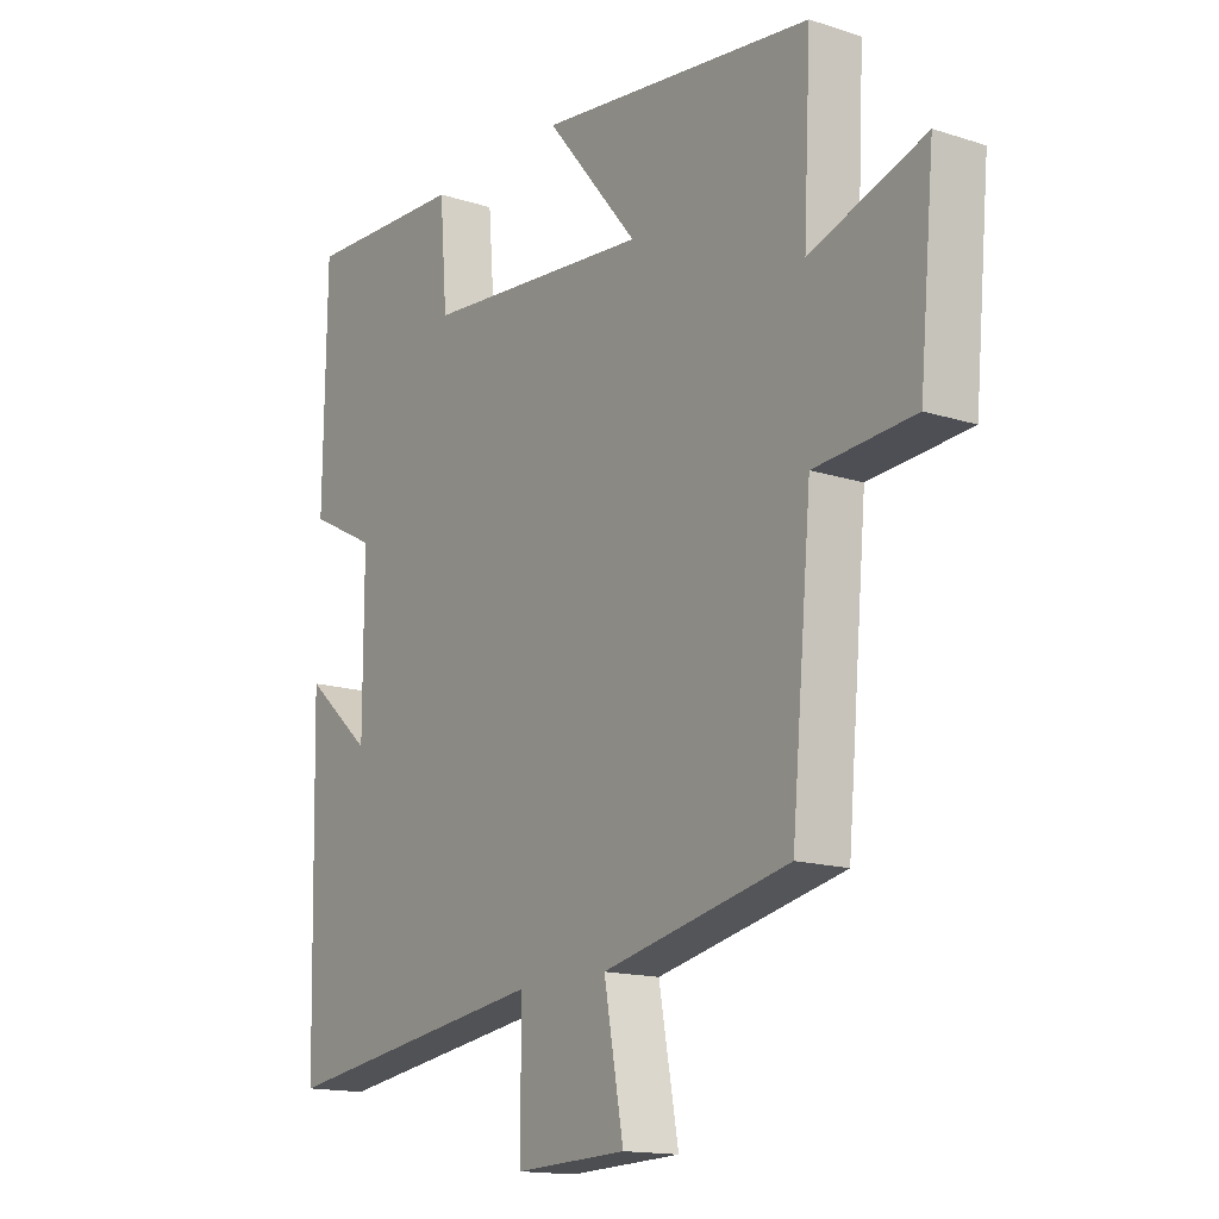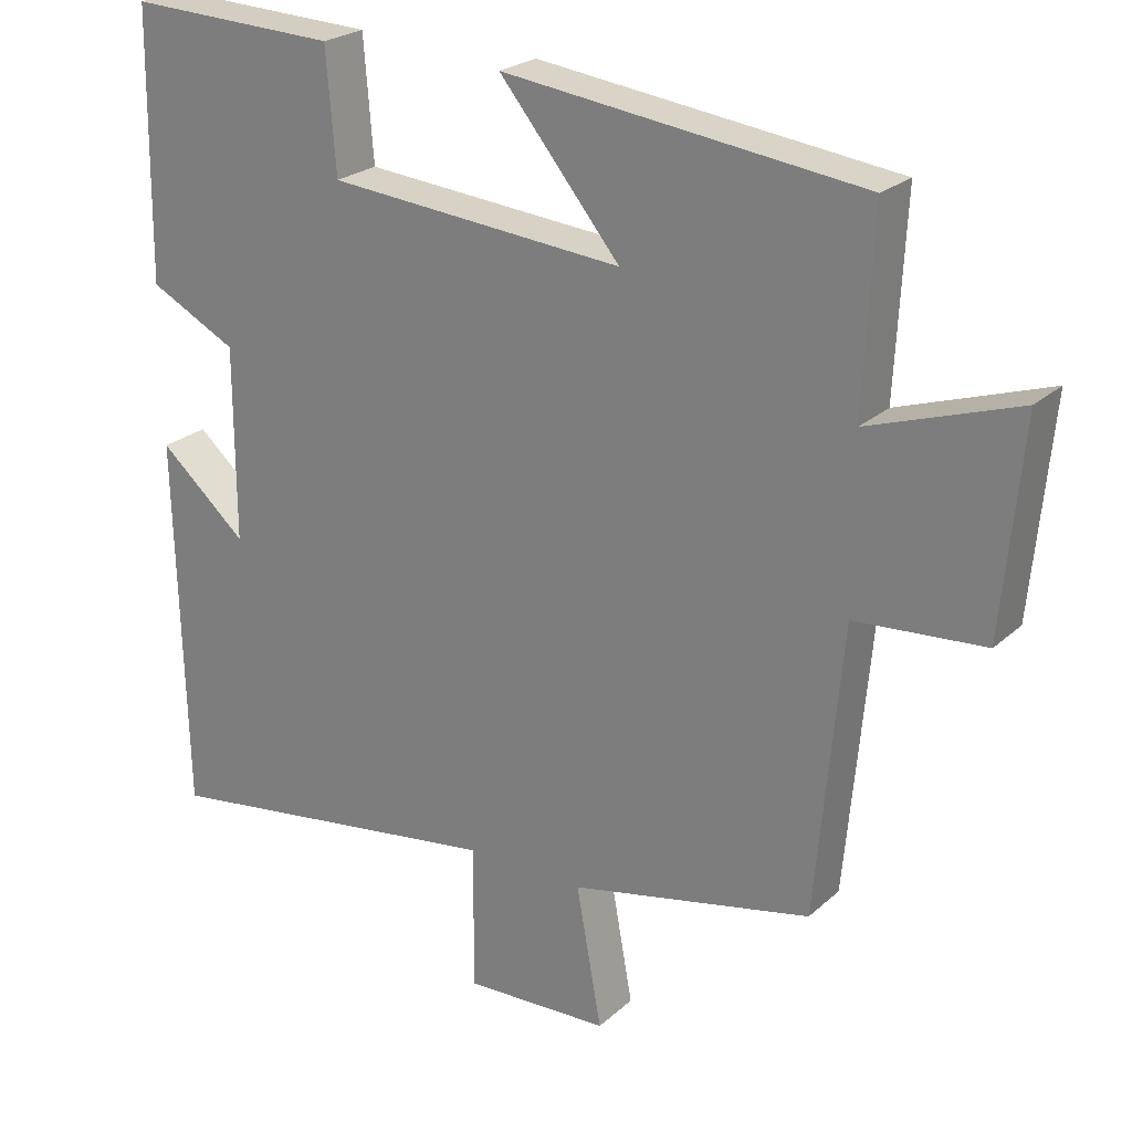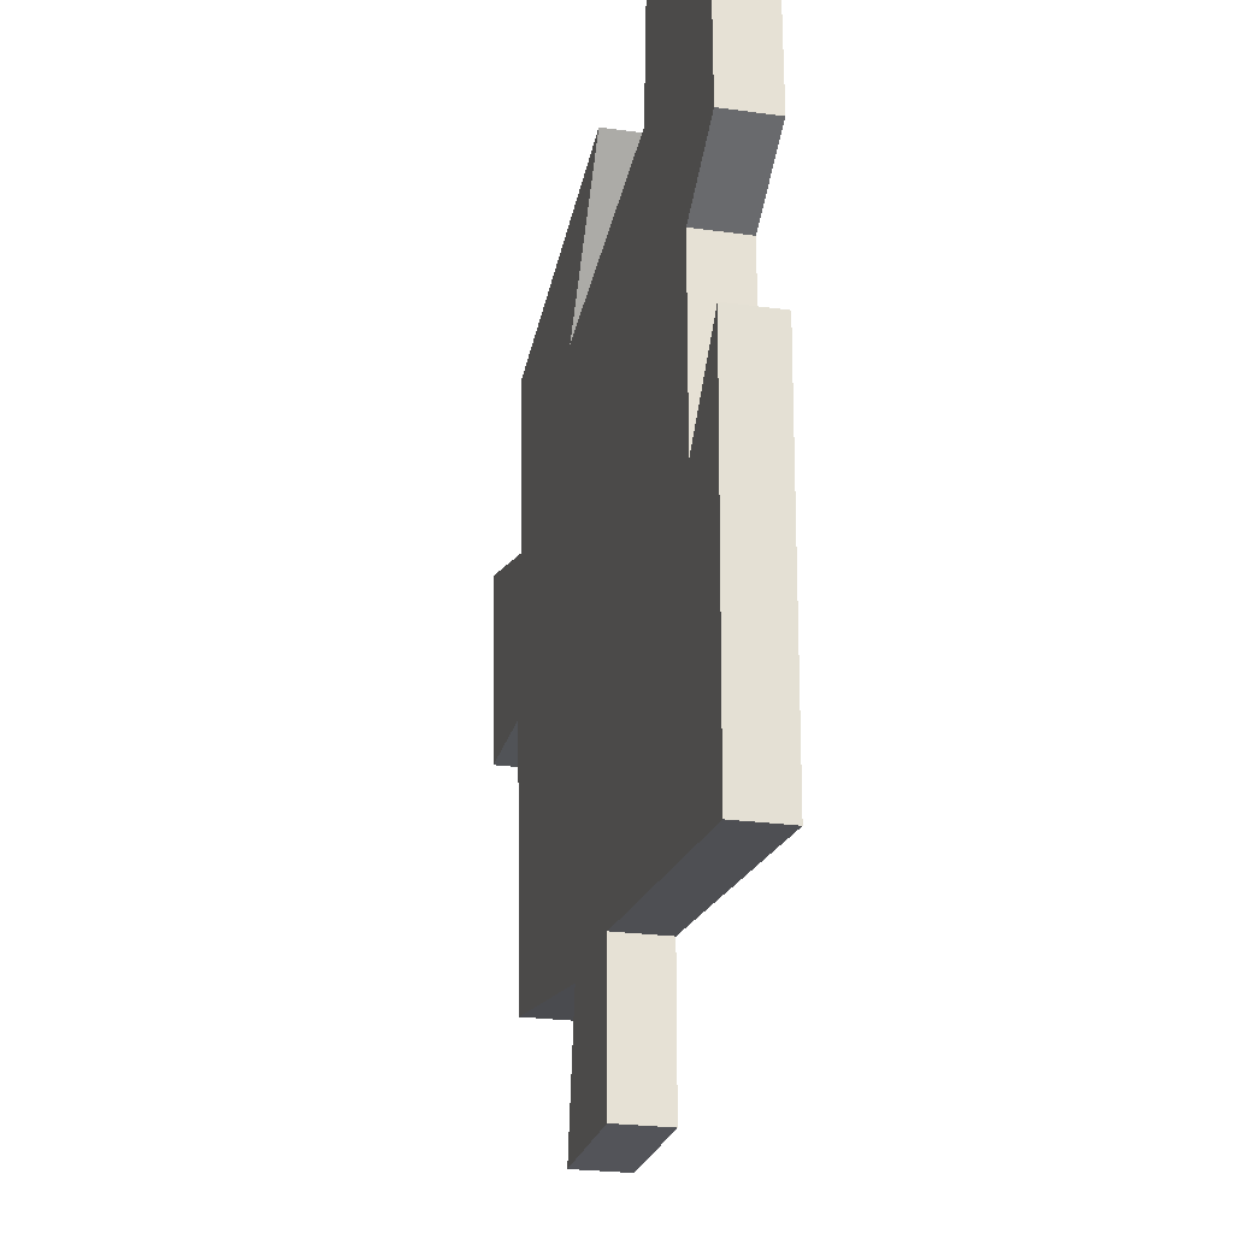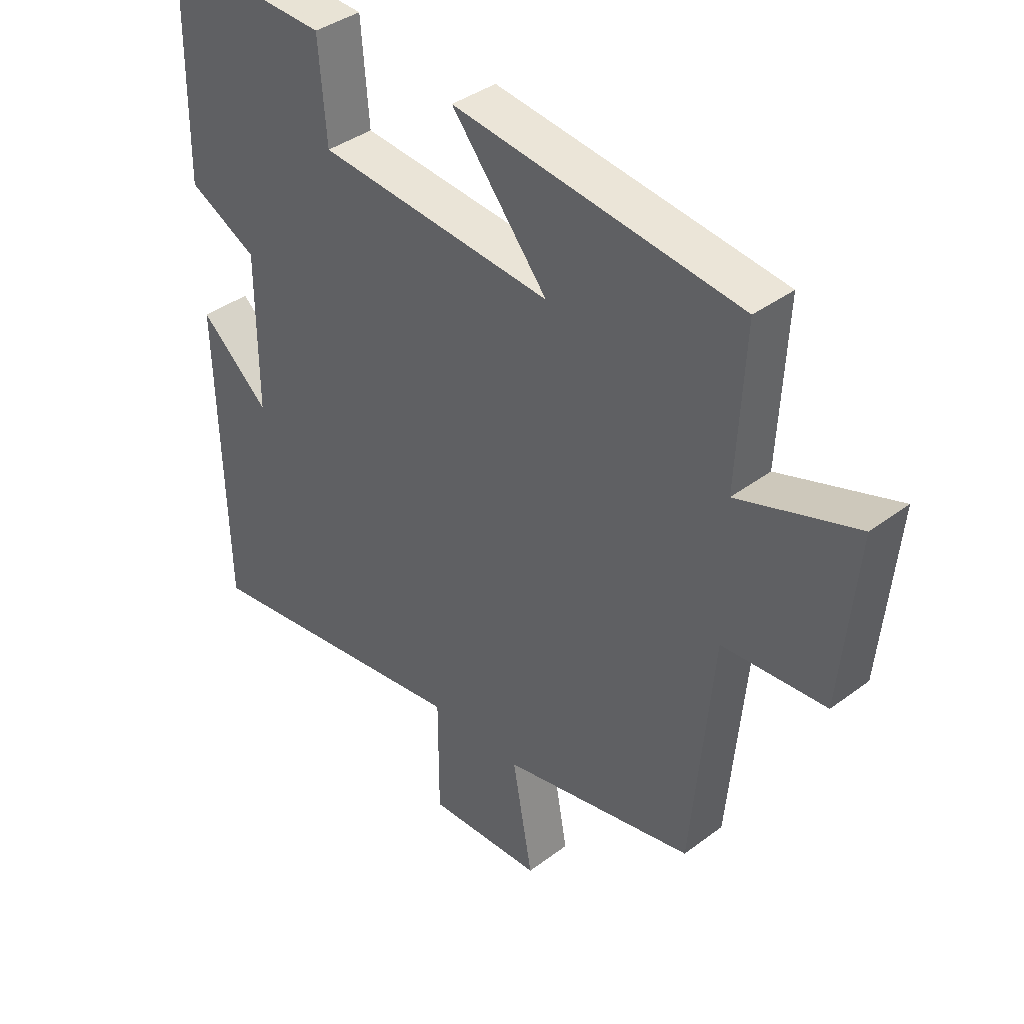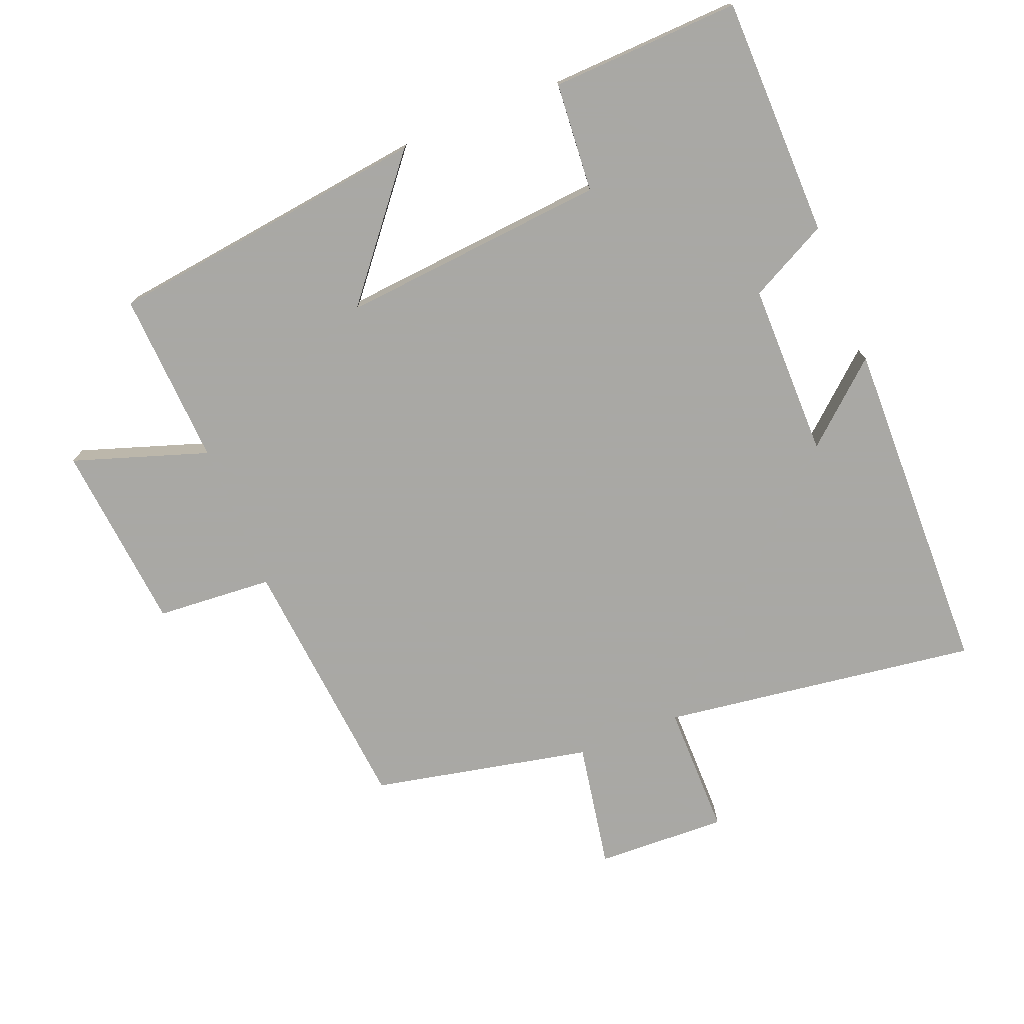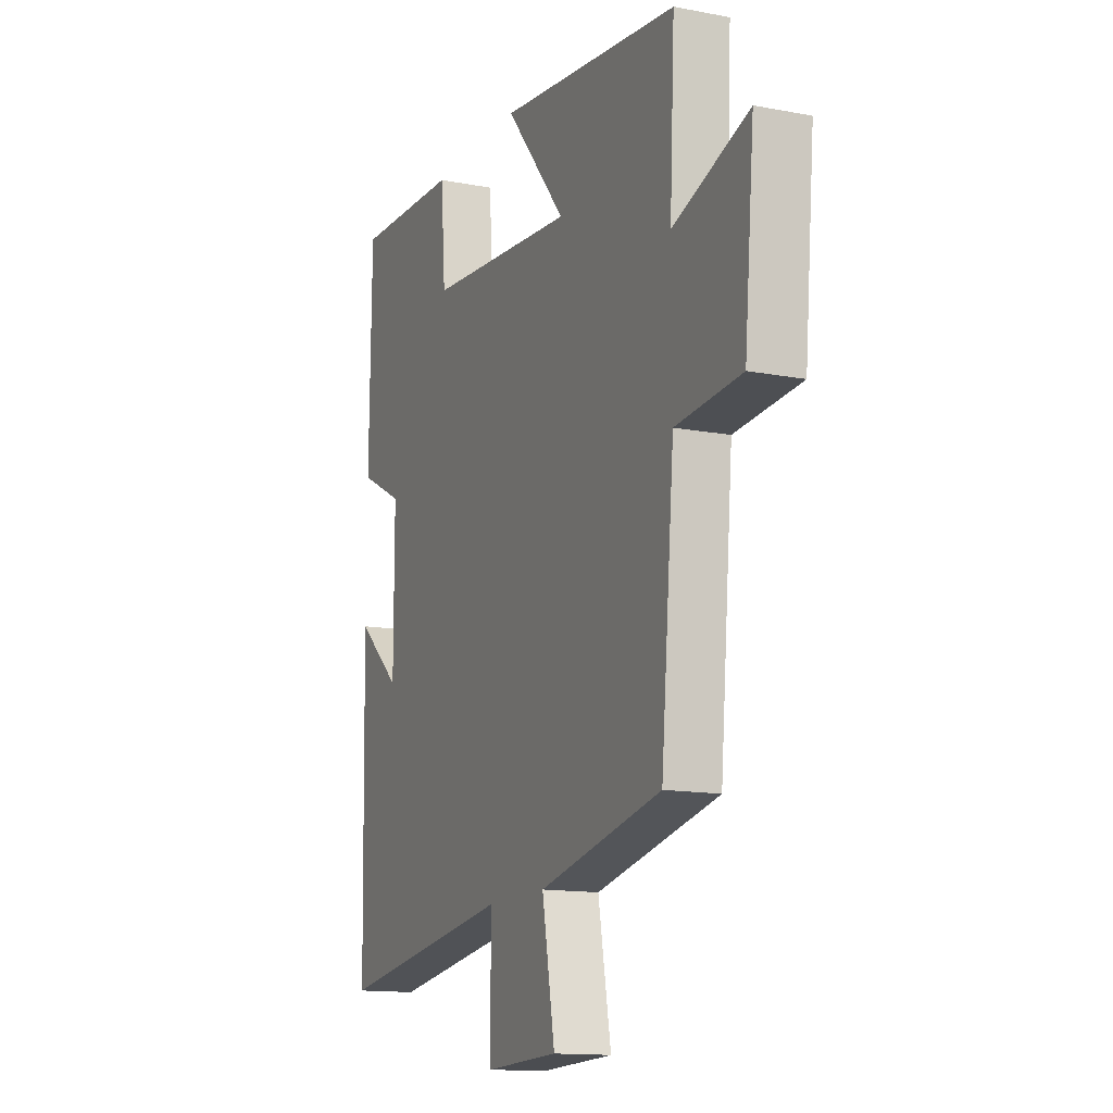
<metadata>
{"format":"obj","ext":"obj","renderer":"f3d","projection":"perspective","resolution":1024,"background":"white","views":[{"elev":-15.1,"azim":-124.5,"up":"+Z"},{"elev":23.8,"azim":-145.3,"up":"+Z"},{"elev":-26.0,"azim":77.8,"up":"+Z"},{"elev":38.7,"azim":-133.3,"up":"+Z"},{"elev":-75.0,"azim":22.0,"up":"+Y"},{"elev":-13.8,"azim":-113.1,"up":"+Z"}]}
</metadata>
<code>
v 0.495 0.07 0.511
v 0.5 0.07 0.155
v 0.383 0.07 0.095
v 0.383 0.07 -0.163
v 0.5 0.07 -0.061
v 0.488 0.07 -0.567
v 0.019 0.07 -0.5
v 0.019 0.07 -0.696
v -0.175 0.07 -0.688
v -0.141 0.07 -0.5
v -0.465 0.07 -0.431
v -0.5 0.07 -0.044
v -0.673 0.07 -0.031
v -0.699 0.07 0.249
v -0.5 0.07 0.182
v -0.513 0.07 0.44
v -0.034 0.07 0.5
v -0.195 0.07 0.304
v 0.201 0.07 0.338
v 0.214 0.07 0.5
v 0.495 0 0.511
v 0.5 0 0.155
v 0.383 0 0.095
v 0.383 0 -0.163
v 0.5 0 -0.061
v 0.488 0 -0.567
v 0.019 0 -0.5
v 0.019 0 -0.696
v -0.175 0 -0.688
v -0.141 0 -0.5
v -0.465 0 -0.431
v -0.5 0 -0.044
v -0.673 0 -0.031
v -0.699 0 0.249
v -0.5 0 0.182
v -0.513 0 0.44
v -0.034 0 0.5
v -0.195 0 0.304
v 0.201 0 0.338
v 0.214 0 0.5
f 19 20 1 2
f 18 19 2 3
f 15 16 17 18
f 15 18 3 4
f 12 13 14 15
f 10 11 12 15
f 10 15 4
f 7 8 9 10
f 7 10 4
f 4 5 6 7
f 22 21 40 39
f 23 22 39 38
f 38 37 36 35
f 24 23 38 35
f 35 34 33 32
f 35 32 31 30
f 24 35 30
f 30 29 28 27
f 24 30 27
f 27 26 25 24
f 1 21 22 2
f 2 22 23 3
f 3 23 24 4
f 4 24 25 5
f 5 25 26 6
f 6 26 27 7
f 7 27 28 8
f 8 28 29 9
f 9 29 30 10
f 10 30 31 11
f 11 31 32 12
f 12 32 33 13
f 13 33 34 14
f 14 34 35 15
f 15 35 36 16
f 16 36 37 17
f 17 37 38 18
f 18 38 39 19
f 19 39 40 20
f 20 40 21 1

</code>
